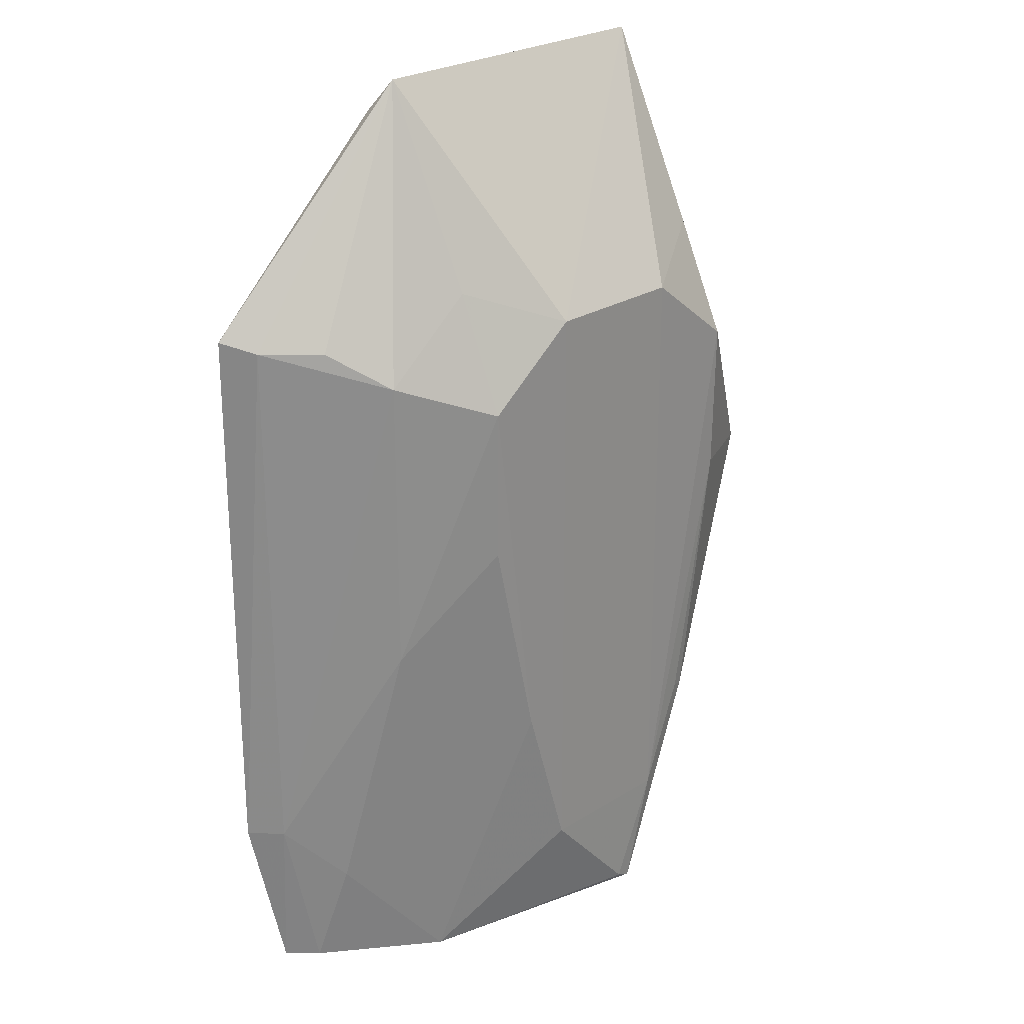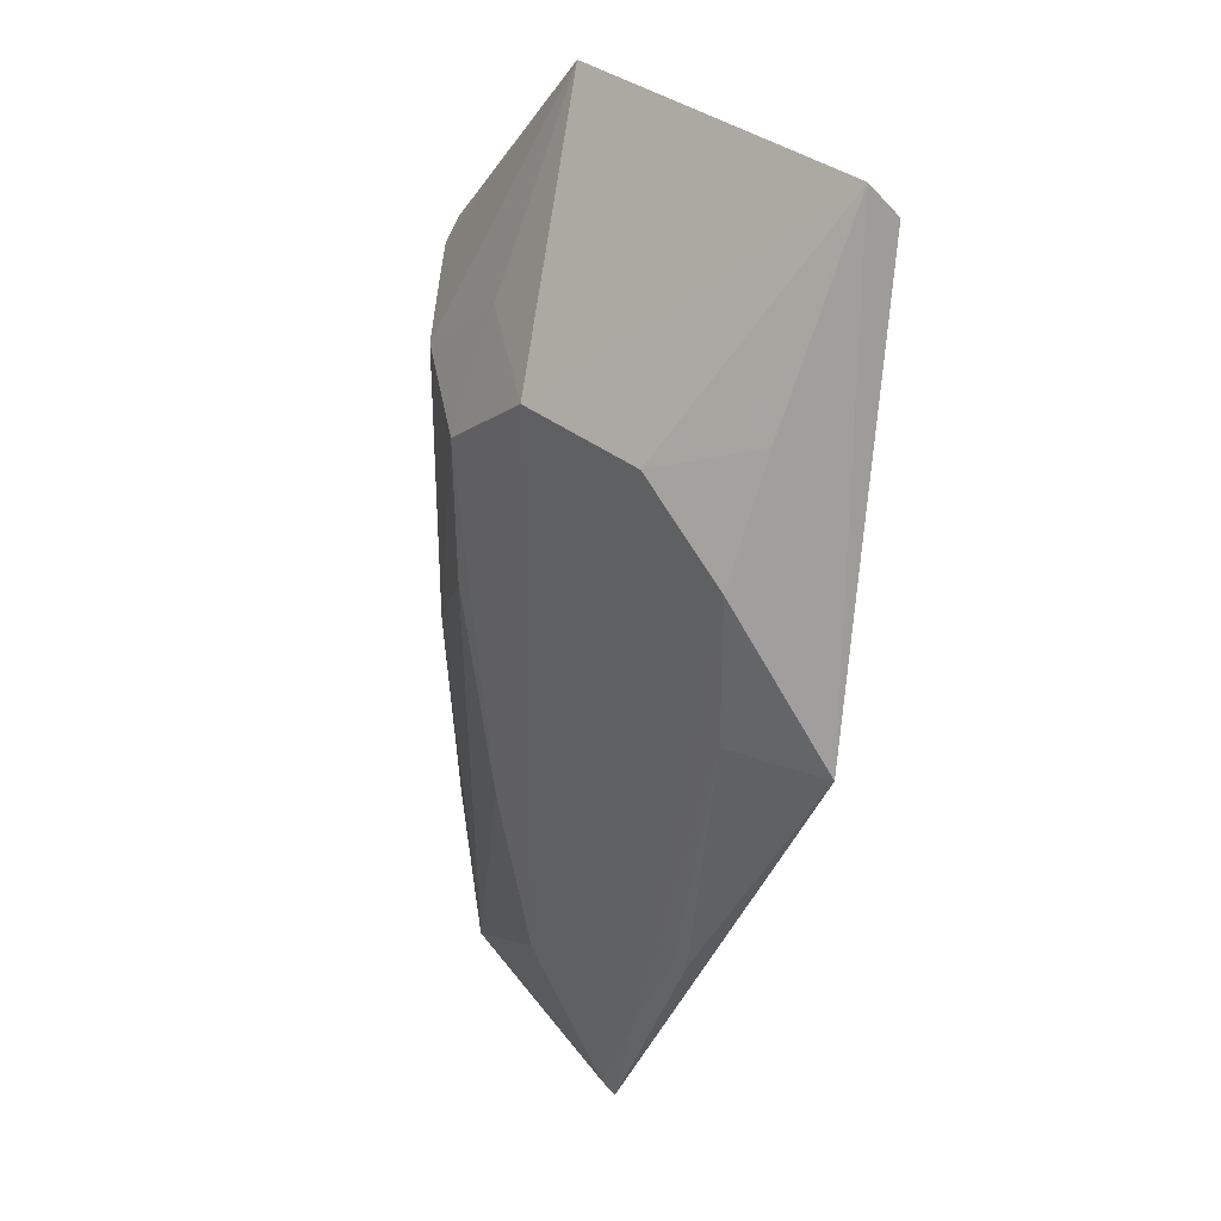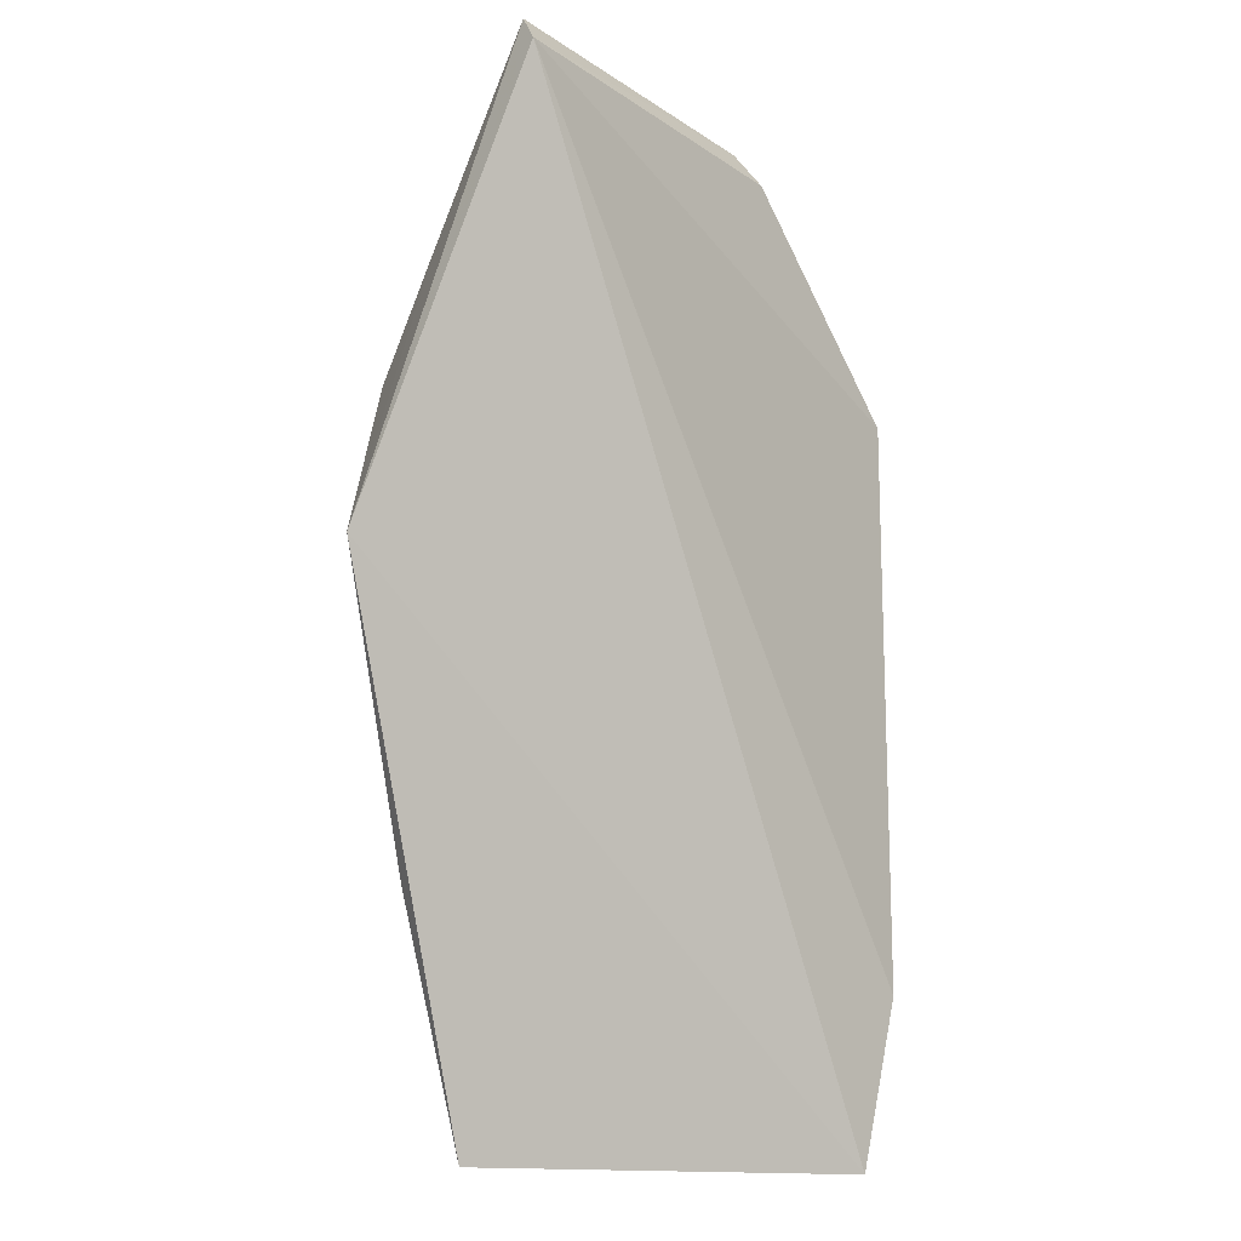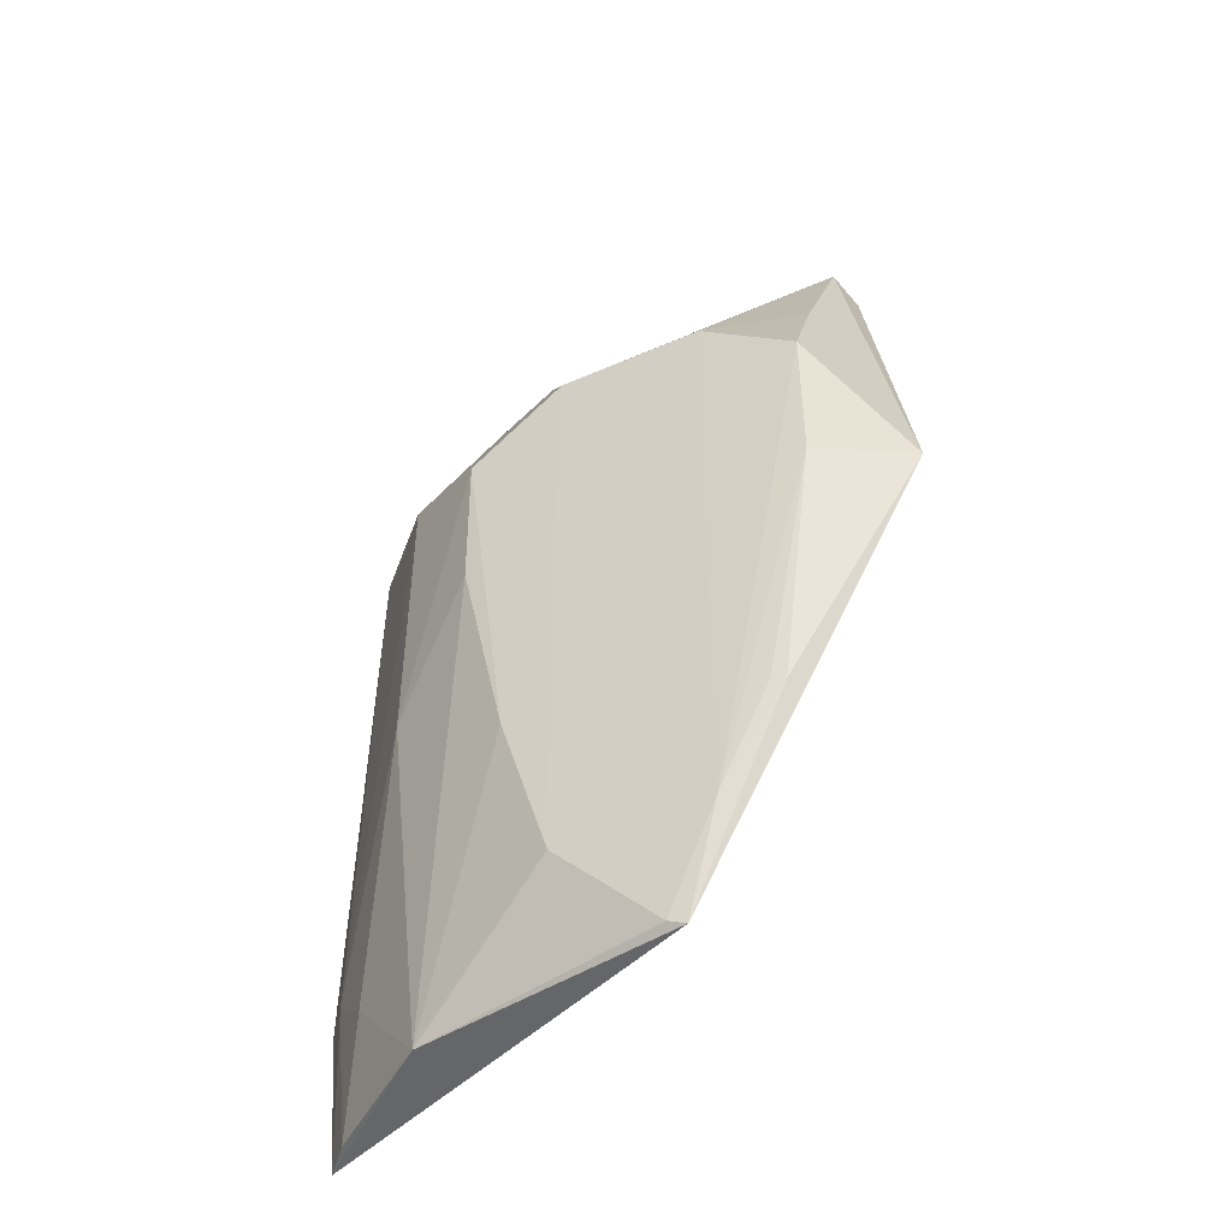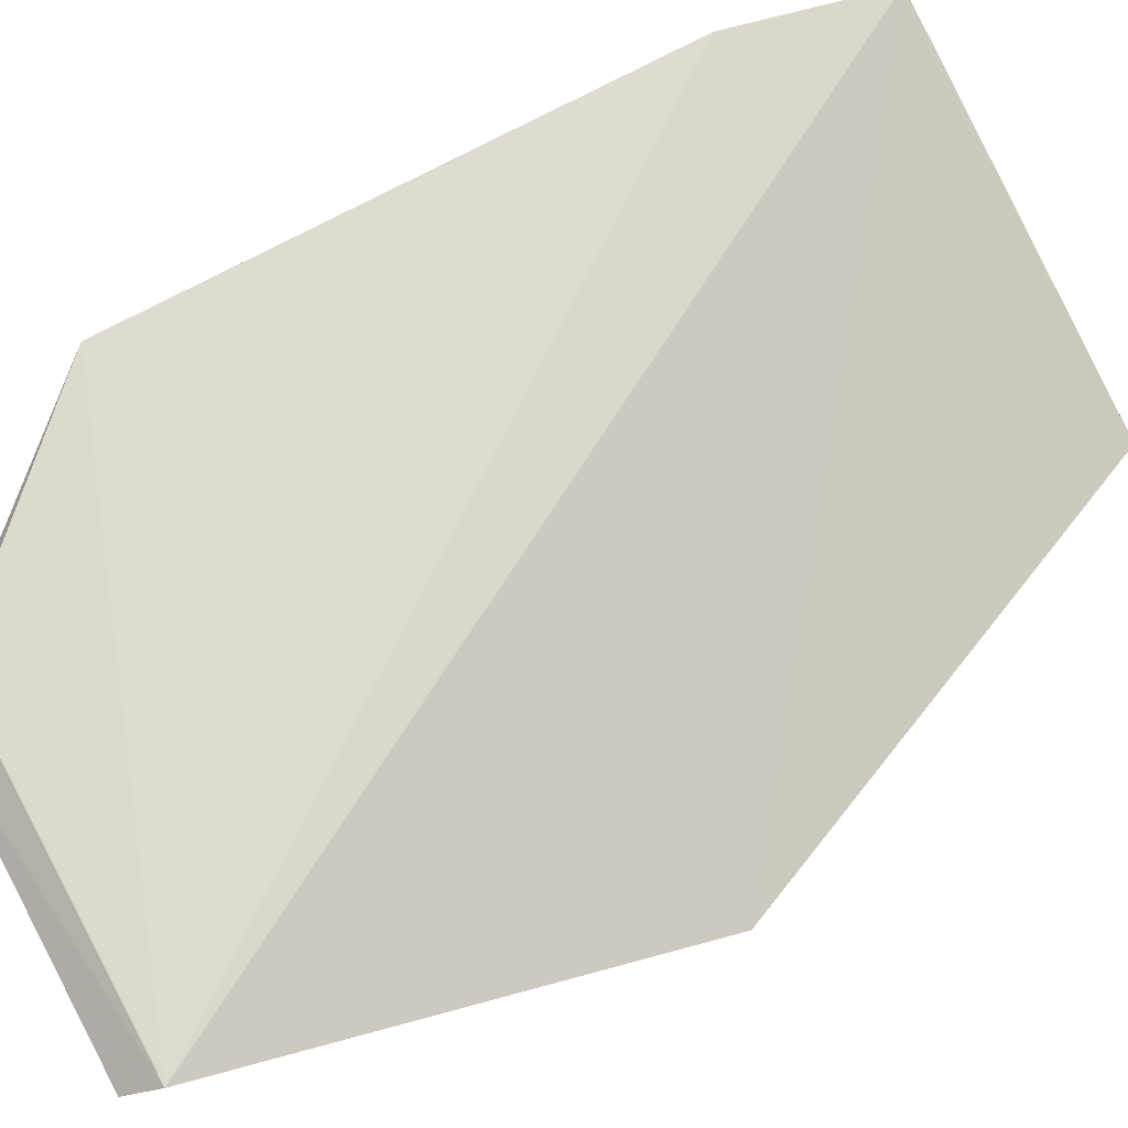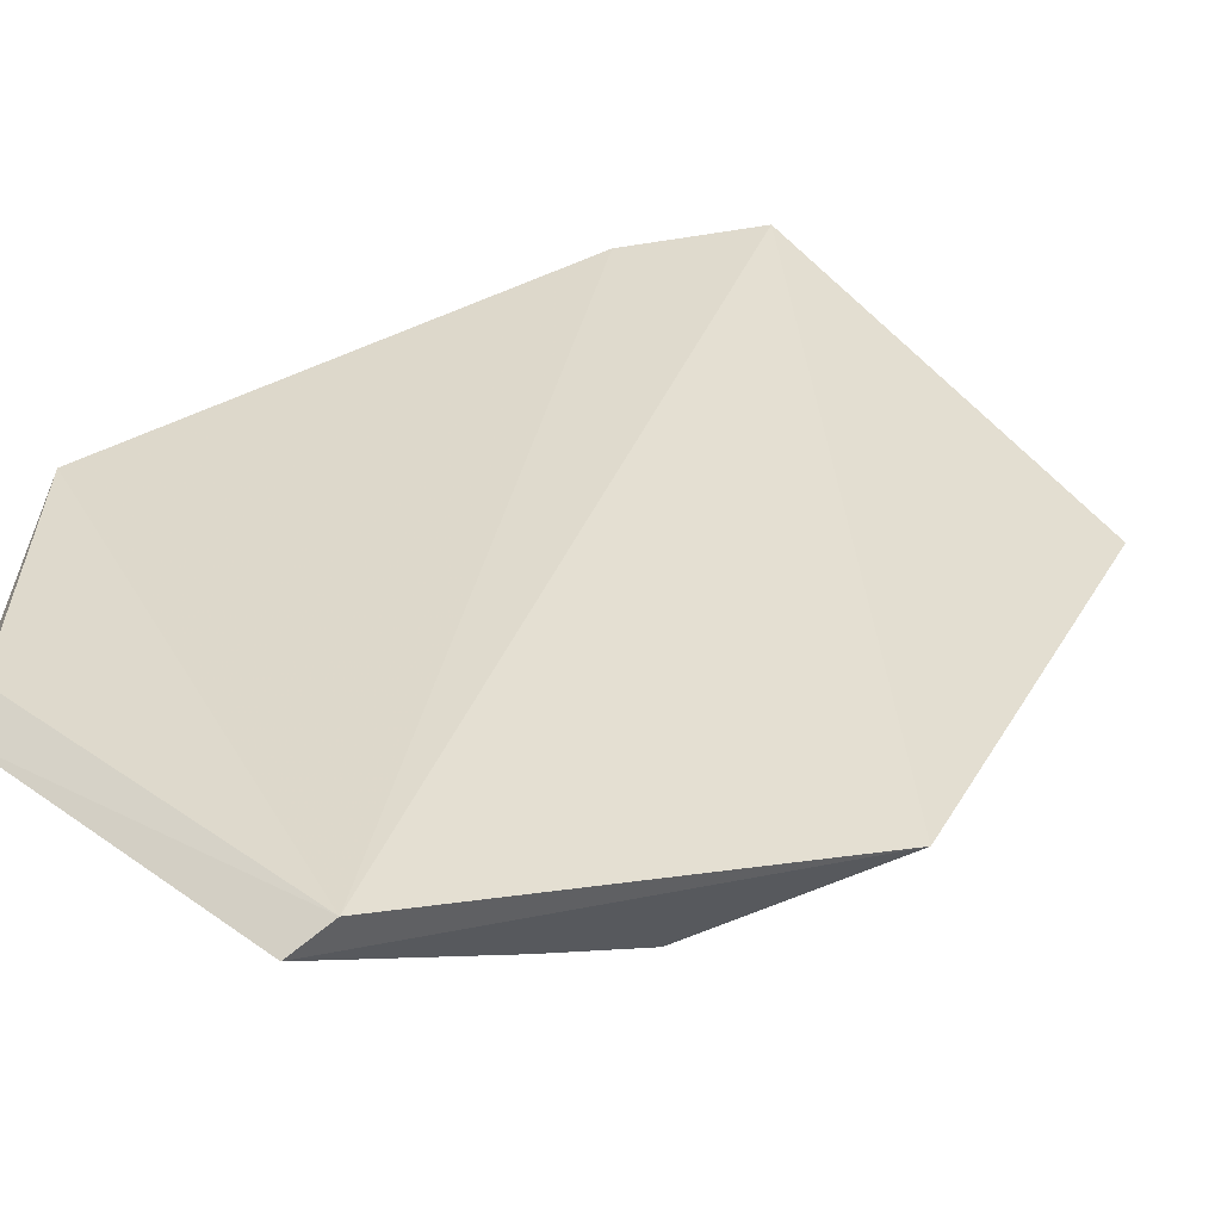
<metadata>
{"format":"obj","ext":"obj","renderer":"f3d","projection":"perspective","resolution":1024,"background":"white","views":[{"elev":25.9,"azim":-44.7,"up":"+Z"},{"elev":35.0,"azim":46.4,"up":"+Z"},{"elev":-16.0,"azim":126.1,"up":"+Z"},{"elev":-48.7,"azim":25.8,"up":"+Z"},{"elev":69.1,"azim":61.3,"up":"+Y"},{"elev":30.5,"azim":45.7,"up":"+Y"}]}
</metadata>
<code>
v 0.04429 -0.1258 0.1879
v 0.06903 -0.1131 0.1424
v 0.04766 -0.07792 0.2649
v -0.1042 -0.07444 0.2106
v -0.06156 -0.1119 0.008479
v -0.04754 -0.08377 0.2739
v 0.04333 -0.08446 0.2739
v 0.009885 -0.1261 0.005512
v -0.04883 -0.1256 0.1879
v -0.0989 -0.08171 0.007685
v -0.05172 -0.07788 0.2649
v 0.0435 -0.1112 0.2197
v 0.03445 -0.1246 0.06841
v -0.07371 -0.1107 0.1986
v -0.02247 -0.1266 0.03878
v -0.1063 -0.07602 0.05365
v -0.02237 -0.1259 0.2088
v 0.04416 -0.1254 0.1448
v -0.08563 -0.09669 0.2082
v -0.07389 -0.111 0.1147
v 0.01791 -0.1267 0.03878
v -0.04871 -0.1252 0.1448
v 0.005281 -0.1265 0.007676
v 0.0178 -0.126 0.2088
v -0.04804 -0.111 0.2197
v -0.09847 -0.08391 0.2082
v -0.08594 -0.09703 0.03903
v 0.03102 -0.1256 0.06918
v -0.03578 -0.1262 0.0843
v -0.09942 -0.0847 0.05414
v -0.09187 -0.08942 0.008174
f 7 2 3
f 7 3 6
f 10 8 5
f 10 3 2
f 10 2 8
f 11 6 3
f 11 3 4
f 11 4 6
f 12 1 2
f 12 2 7
f 13 8 2
f 16 4 3
f 16 3 10
f 17 7 6
f 18 13 2
f 18 2 1
f 19 14 6
f 20 9 14
f 21 18 1
f 21 8 13
f 22 20 5
f 22 9 20
f 23 15 5
f 23 5 8
f 23 21 15
f 23 8 21
f 24 1 12
f 24 12 7
f 24 7 17
f 24 21 1
f 24 17 15
f 24 15 21
f 25 14 9
f 25 9 17
f 25 17 6
f 25 6 14
f 26 19 6
f 26 6 4
f 26 4 16
f 26 14 19
f 27 5 20
f 28 21 13
f 28 13 18
f 28 18 21
f 29 9 22
f 29 17 9
f 29 15 17
f 29 22 5
f 29 5 15
f 30 20 14
f 30 14 26
f 30 26 16
f 30 27 20
f 30 16 10
f 31 10 5
f 31 5 27
f 31 30 10
f 31 27 30

</code>
